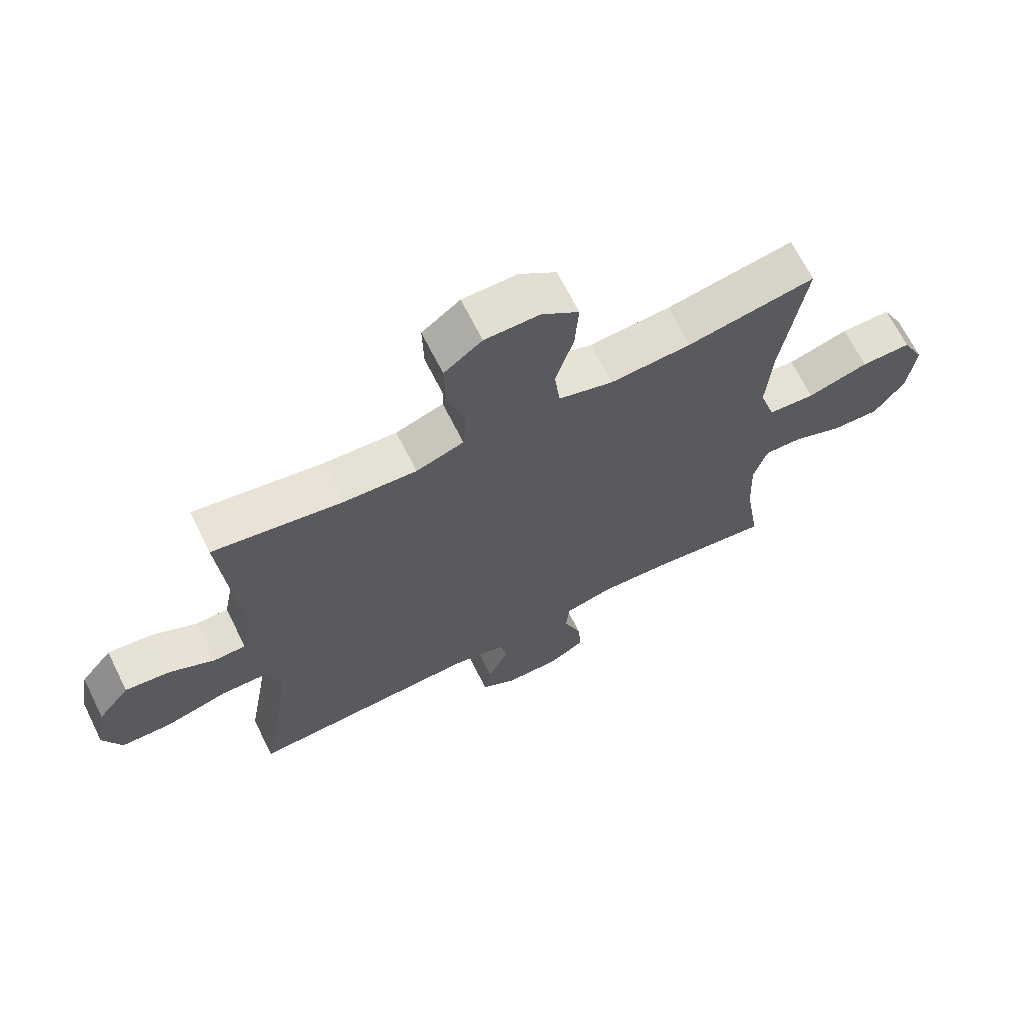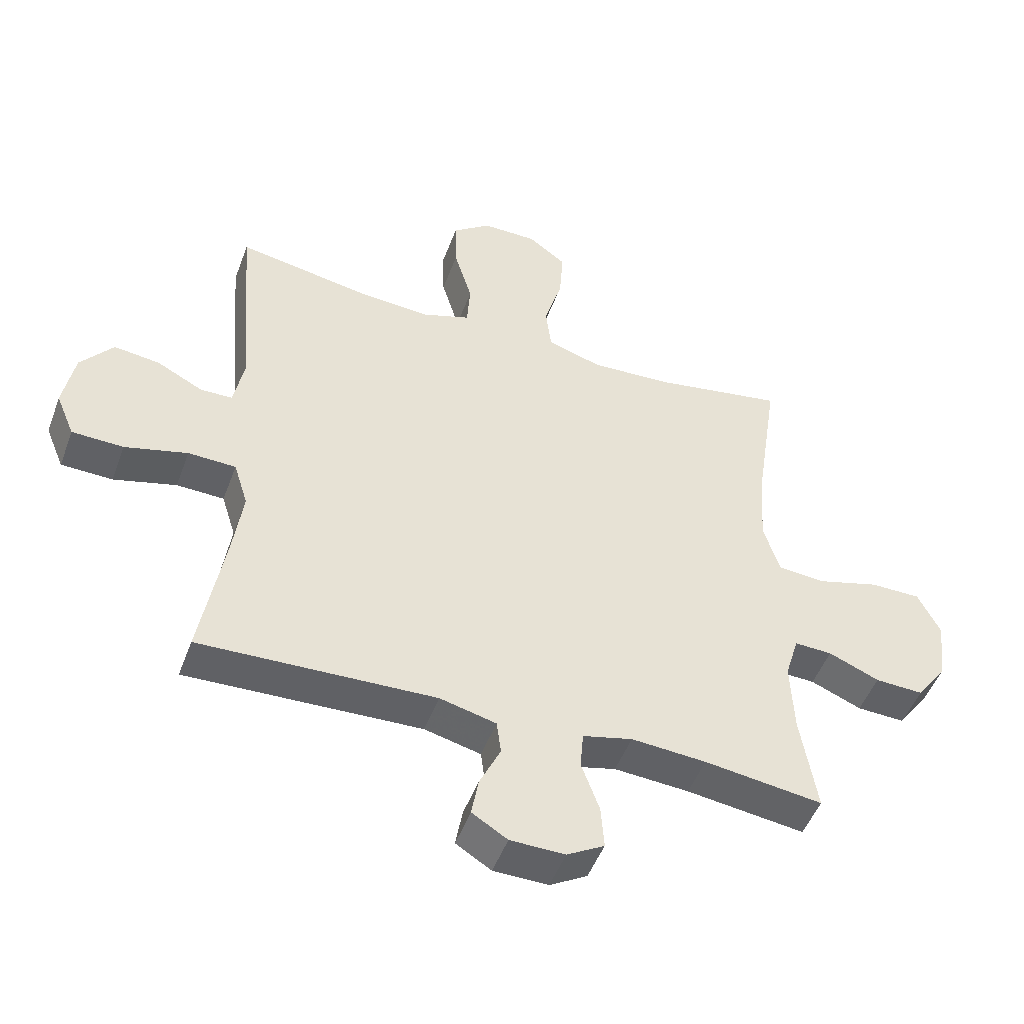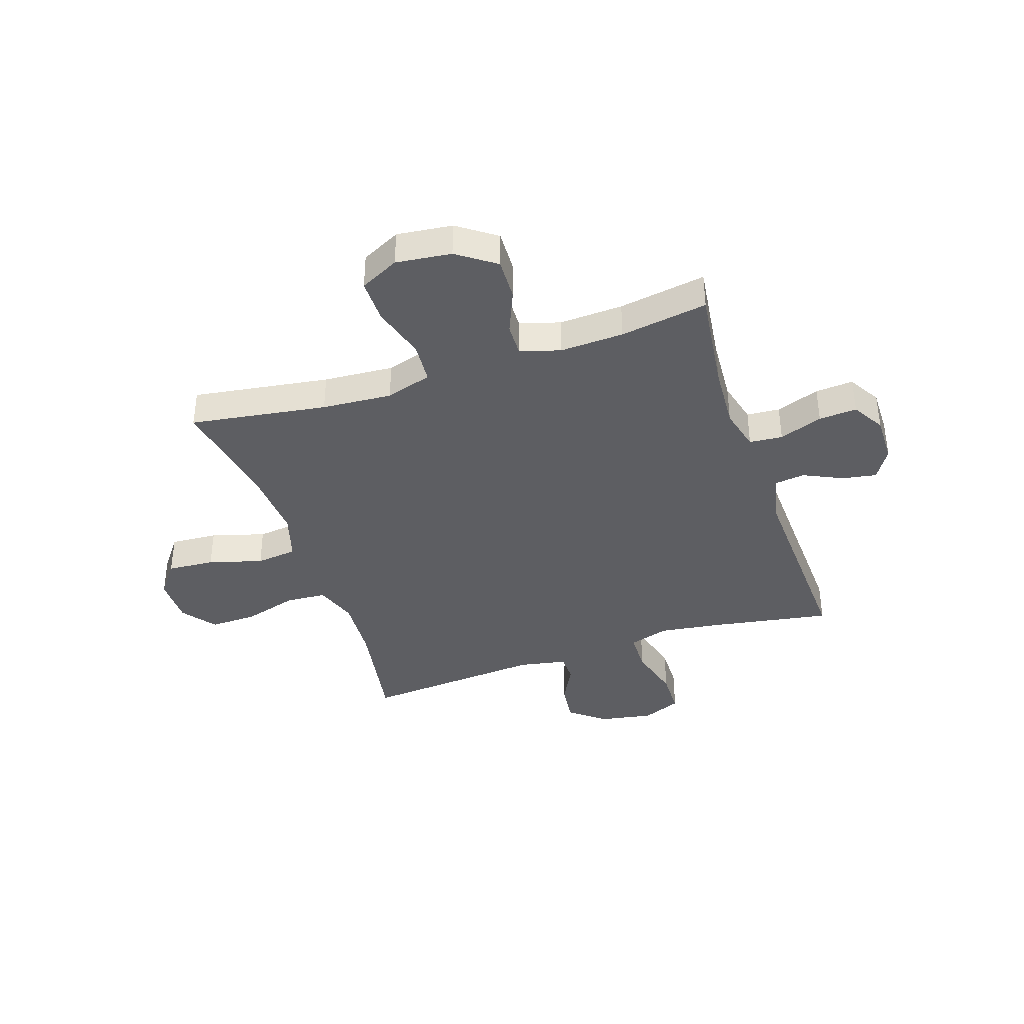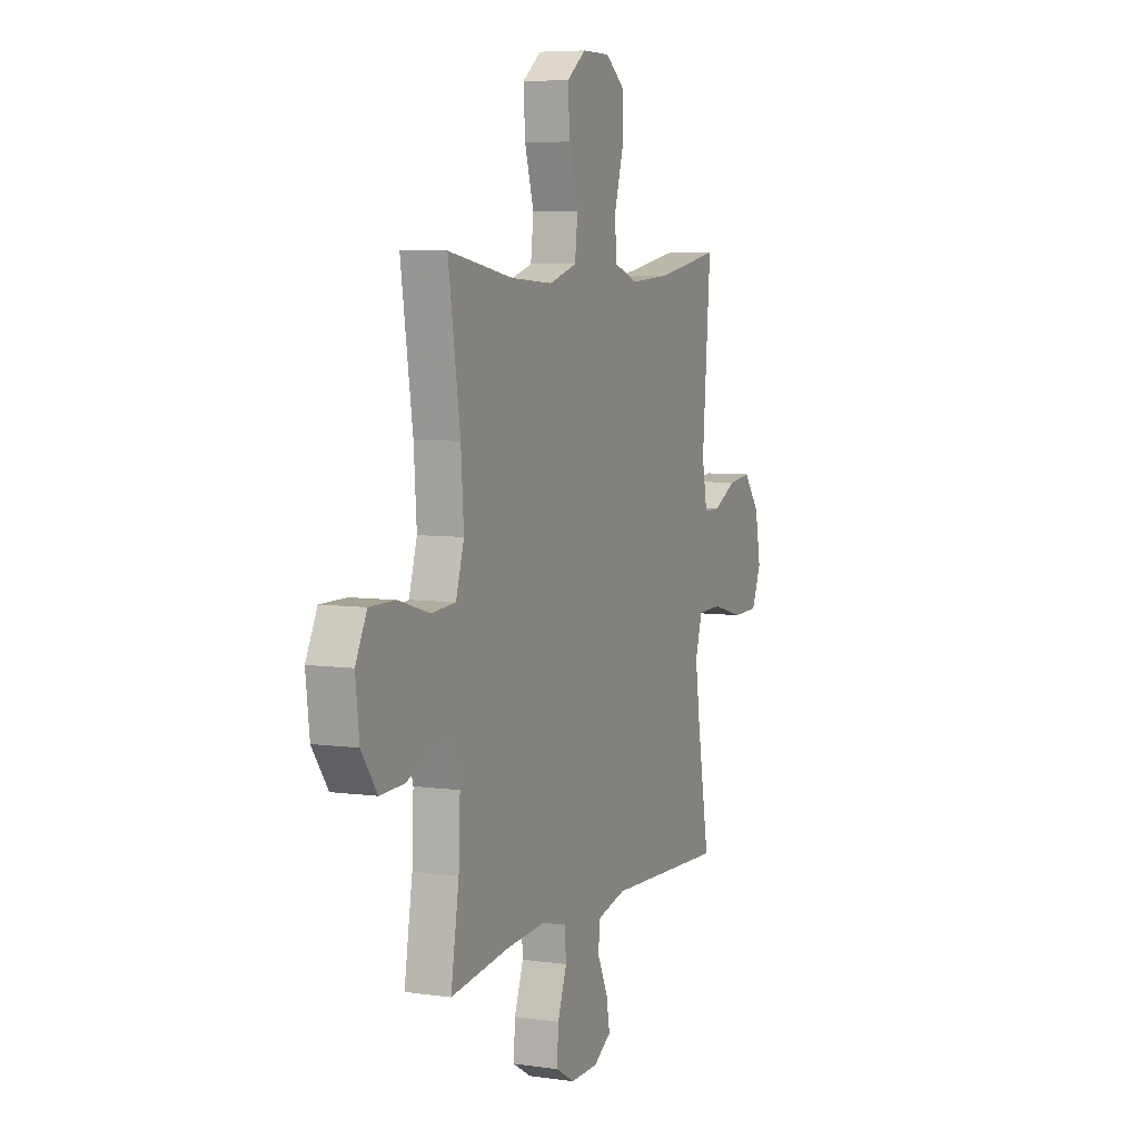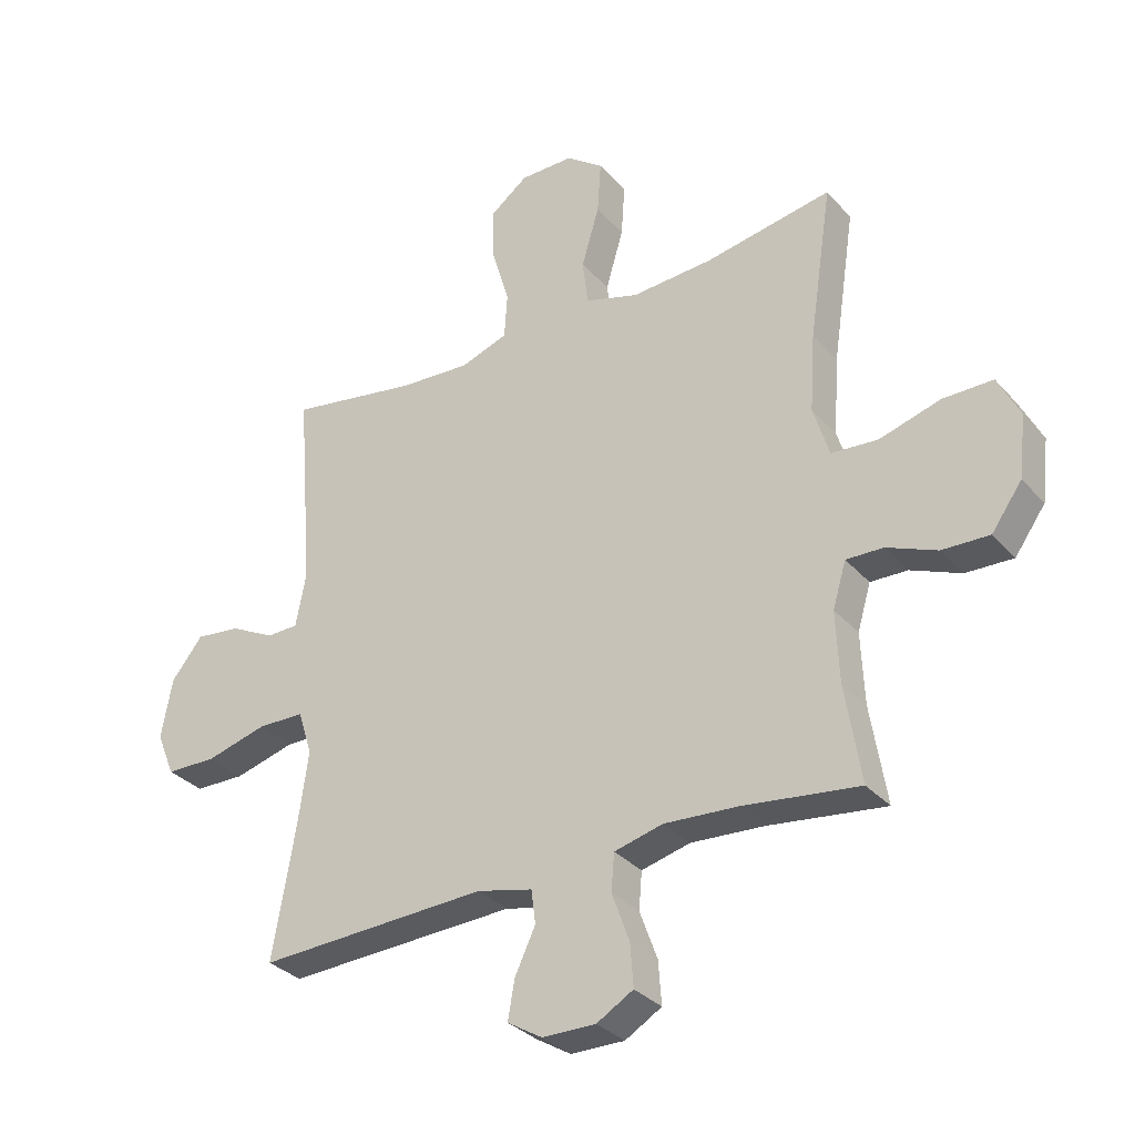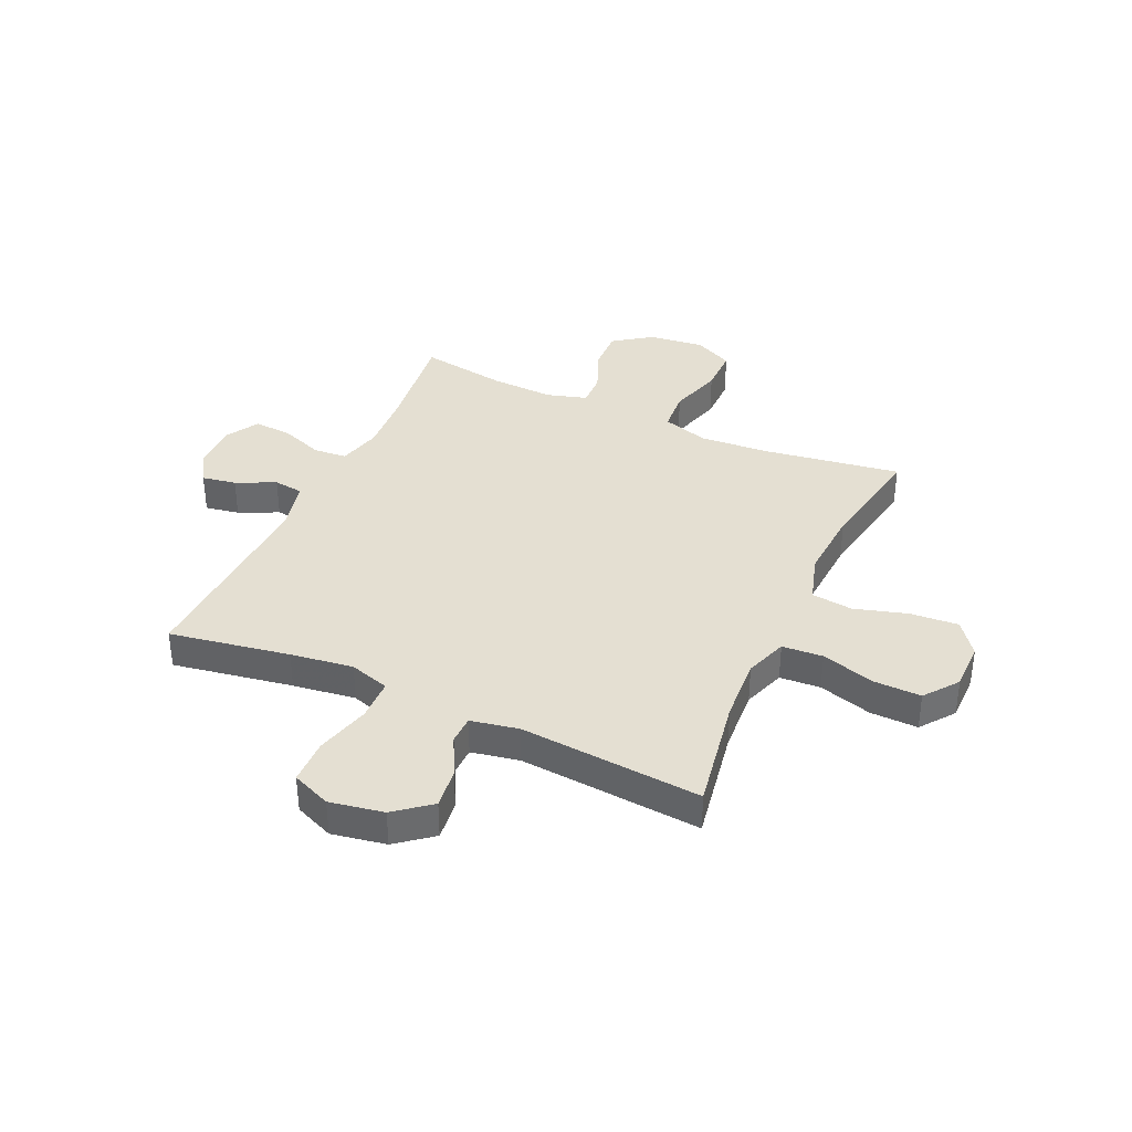
<metadata>
{"format":"obj","ext":"obj","renderer":"f3d","projection":"perspective","resolution":1024,"background":"white","views":[{"elev":67.6,"azim":-26.5,"up":"+Z"},{"elev":-49.3,"azim":-20.0,"up":"+Z"},{"elev":-38.4,"azim":108.6,"up":"+Y"},{"elev":6.3,"azim":112.9,"up":"+Z"},{"elev":-32.2,"azim":34.1,"up":"+Z"},{"elev":37.0,"azim":-65.5,"up":"+Y"}]}
</metadata>
<code>
v 0.5 0.07 -0.5
v 0.309 0.07 -0.475
v 0.188 0.07 -0.467
v 0.108 0.07 -0.487
v 0.103 0.07 -0.548
v 0.132 0.07 -0.628
v 0.137 0.07 -0.698
v 0.077 0.07 -0.733
v -0.011 0.07 -0.732
v -0.068 0.07 -0.697
v -0.057 0.07 -0.634
v -0.023 0.07 -0.562
v -0.03 0.07 -0.507
v -0.121 0.07 -0.485
v -0.5 0.07 -0.5
v -0.462 0.07 -0.279
v -0.446 0.07 -0.164
v -0.469 0.07 -0.09
v -0.546 0.07 -0.088
v -0.647 0.07 -0.115
v -0.73 0.07 -0.113
v -0.76 0.07 -0.041
v -0.742 0.07 0.058
v -0.69 0.07 0.123
v -0.616 0.07 0.114
v -0.542 0.07 0.076
v -0.49 0.07 0.077
v -0.473 0.07 0.165
v -0.5 0.07 0.5
v -0.288 0.07 0.463
v -0.169 0.07 0.455
v -0.091 0.07 0.482
v -0.086 0.07 0.557
v -0.115 0.07 0.656
v -0.117 0.07 0.743
v -0.055 0.07 0.79
v 0.034 0.07 0.79
v 0.095 0.07 0.744
v 0.089 0.07 0.657
v 0.06 0.07 0.558
v 0.069 0.07 0.482
v 0.158 0.07 0.455
v 0.291 0.07 0.463
v 0.5 0.07 0.5
v 0.462 0.07 0.248
v 0.453 0.07 0.119
v 0.479 0.07 0.034
v 0.556 0.07 0.028
v 0.656 0.07 0.057
v 0.738 0.07 0.057
v 0.774 0.07 -0.015
v 0.762 0.07 -0.117
v 0.712 0.07 -0.187
v 0.634 0.07 -0.184
v 0.552 0.07 -0.15
v 0.491 0.07 -0.148
v 0.469 0.07 -0.222
v 0.474 0.07 -0.339
v 0.5 0 -0.5
v 0.309 0 -0.475
v 0.188 0 -0.467
v 0.108 0 -0.487
v 0.103 0 -0.548
v 0.132 0 -0.628
v 0.137 0 -0.698
v 0.077 0 -0.733
v -0.011 0 -0.732
v -0.068 0 -0.697
v -0.057 0 -0.634
v -0.023 0 -0.562
v -0.03 0 -0.507
v -0.121 0 -0.485
v -0.5 0 -0.5
v -0.462 0 -0.279
v -0.446 0 -0.164
v -0.469 0 -0.09
v -0.546 0 -0.088
v -0.647 0 -0.115
v -0.73 0 -0.113
v -0.76 0 -0.041
v -0.742 0 0.058
v -0.69 0 0.123
v -0.616 0 0.114
v -0.542 0 0.076
v -0.49 0 0.077
v -0.473 0 0.165
v -0.5 0 0.5
v -0.288 0 0.463
v -0.169 0 0.455
v -0.091 0 0.482
v -0.086 0 0.557
v -0.115 0 0.656
v -0.117 0 0.743
v -0.055 0 0.79
v 0.034 0 0.79
v 0.095 0 0.744
v 0.089 0 0.657
v 0.06 0 0.558
v 0.069 0 0.482
v 0.158 0 0.455
v 0.291 0 0.463
v 0.5 0 0.5
v 0.462 0 0.248
v 0.453 0 0.119
v 0.479 0 0.034
v 0.556 0 0.028
v 0.656 0 0.057
v 0.738 0 0.057
v 0.774 0 -0.015
v 0.762 0 -0.117
v 0.712 0 -0.187
v 0.634 0 -0.184
v 0.552 0 -0.15
v 0.491 0 -0.148
v 0.469 0 -0.222
v 0.474 0 -0.339
f 53 54 55
f 52 53 55
f 51 52 55
f 50 51 55
f 49 50 55
f 48 49 55
f 47 48 55 56
f 46 47 56 57
f 43 44 45
f 42 43 45 46
f 46 57 58
f 42 46 58
f 41 42 58
f 38 39 40
f 37 38 40
f 36 37 40
f 35 36 40
f 34 35 40
f 33 34 40
f 32 33 40 41
f 28 29 30
f 27 28 30 31
f 24 25 26
f 23 24 26
f 22 23 26
f 21 22 26
f 20 21 26
f 19 20 26
f 18 19 26 27
f 58 1 2
f 41 58 2
f 32 41 2
f 31 32 2
f 27 31 2
f 18 27 2
f 17 18 2
f 10 11 12
f 9 10 12
f 8 9 12
f 7 8 12
f 6 7 12
f 5 6 12
f 4 5 12 13
f 3 4 13 14
f 16 17 2 3
f 3 14 15 16
f 113 112 111
f 113 111 110
f 113 110 109
f 113 109 108
f 113 108 107
f 113 107 106
f 114 113 106 105
f 115 114 105 104
f 103 102 101
f 104 103 101 100
f 116 115 104
f 116 104 100
f 116 100 99
f 98 97 96
f 98 96 95
f 98 95 94
f 98 94 93
f 98 93 92
f 98 92 91
f 99 98 91 90
f 88 87 86
f 89 88 86 85
f 84 83 82
f 84 82 81
f 84 81 80
f 84 80 79
f 84 79 78
f 84 78 77
f 85 84 77 76
f 60 59 116
f 60 116 99
f 60 99 90
f 60 90 89
f 60 89 85
f 60 85 76
f 60 76 75
f 70 69 68
f 70 68 67
f 70 67 66
f 70 66 65
f 70 65 64
f 70 64 63
f 71 70 63 62
f 72 71 62 61
f 61 60 75 74
f 74 73 72 61
f 1 59 60 2
f 2 60 61 3
f 3 61 62 4
f 4 62 63 5
f 5 63 64 6
f 6 64 65 7
f 7 65 66 8
f 8 66 67 9
f 9 67 68 10
f 10 68 69 11
f 11 69 70 12
f 12 70 71 13
f 13 71 72 14
f 14 72 73 15
f 15 73 74 16
f 16 74 75 17
f 17 75 76 18
f 18 76 77 19
f 19 77 78 20
f 20 78 79 21
f 21 79 80 22
f 22 80 81 23
f 23 81 82 24
f 24 82 83 25
f 25 83 84 26
f 26 84 85 27
f 27 85 86 28
f 28 86 87 29
f 29 87 88 30
f 30 88 89 31
f 31 89 90 32
f 32 90 91 33
f 33 91 92 34
f 34 92 93 35
f 35 93 94 36
f 36 94 95 37
f 37 95 96 38
f 38 96 97 39
f 39 97 98 40
f 40 98 99 41
f 41 99 100 42
f 42 100 101 43
f 43 101 102 44
f 44 102 103 45
f 45 103 104 46
f 46 104 105 47
f 47 105 106 48
f 48 106 107 49
f 49 107 108 50
f 50 108 109 51
f 51 109 110 52
f 52 110 111 53
f 53 111 112 54
f 54 112 113 55
f 55 113 114 56
f 56 114 115 57
f 57 115 116 58
f 58 116 59 1

</code>
